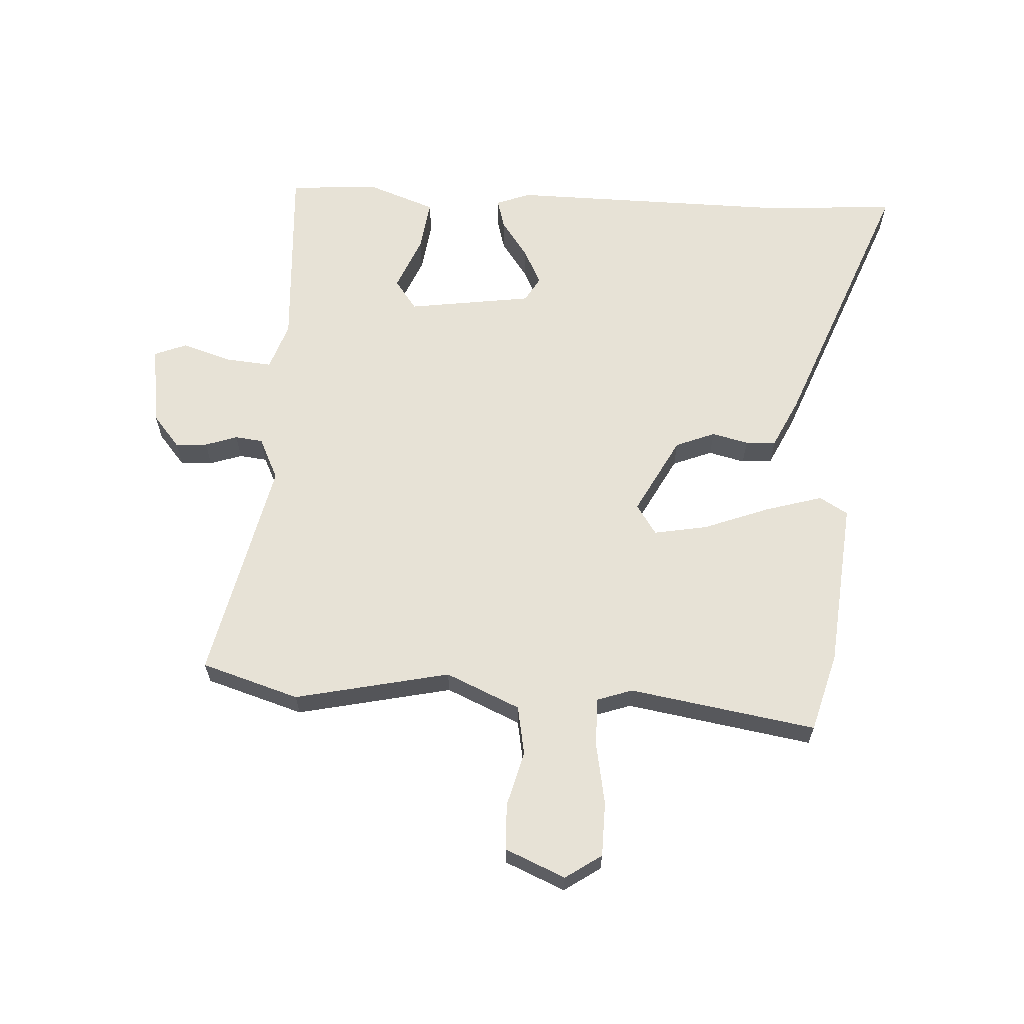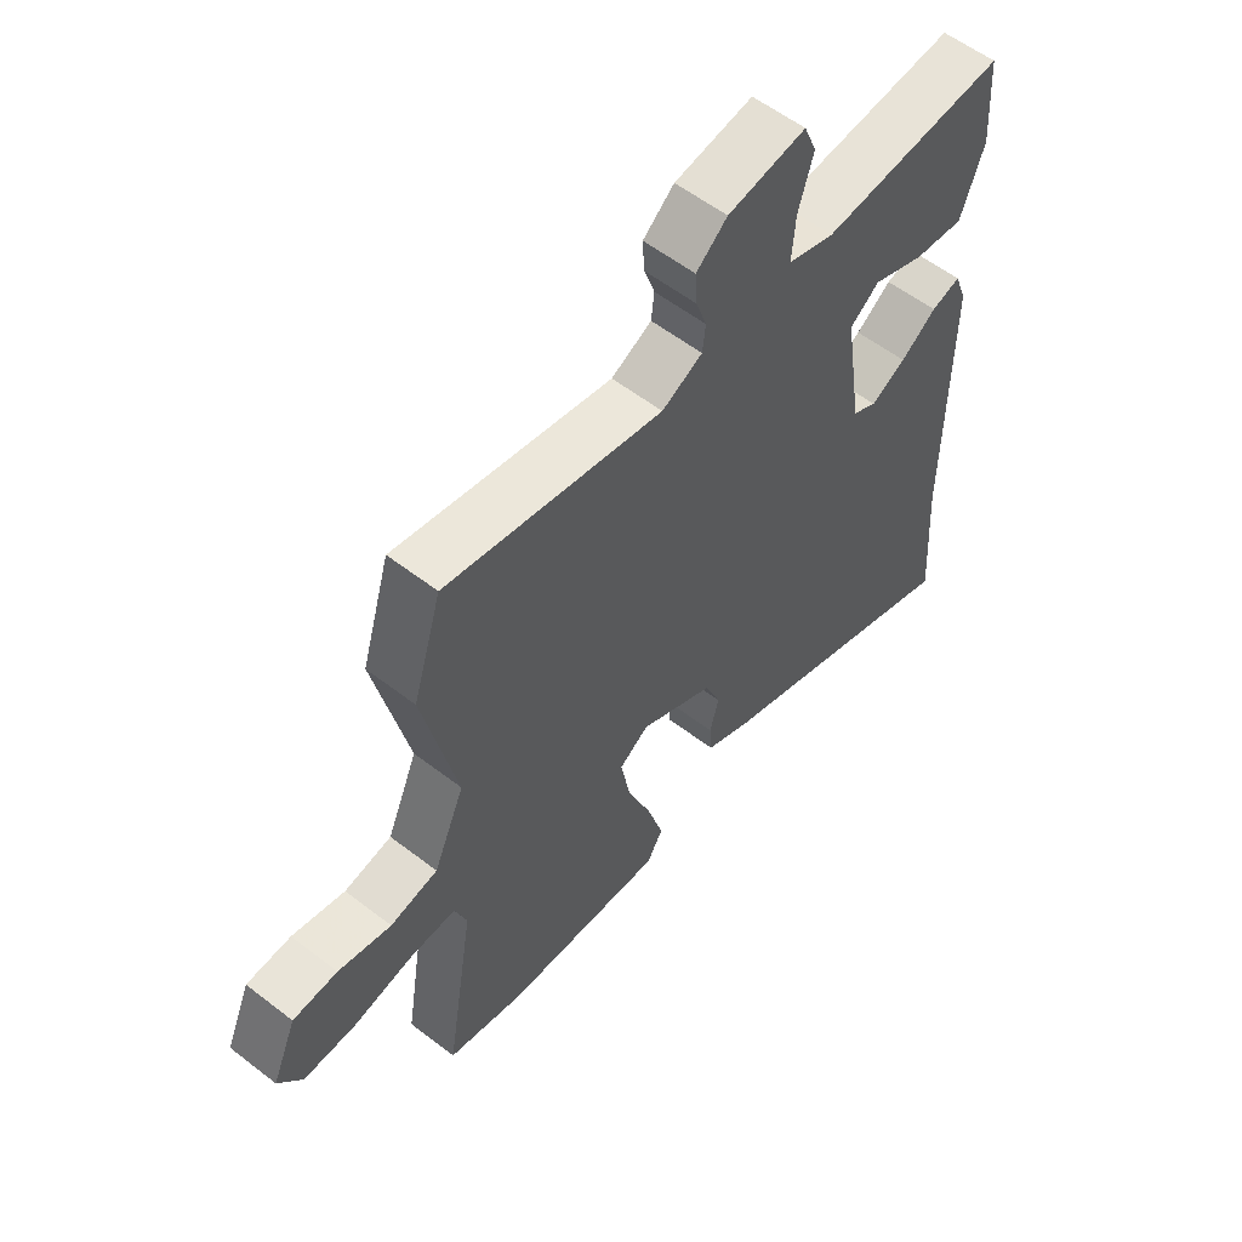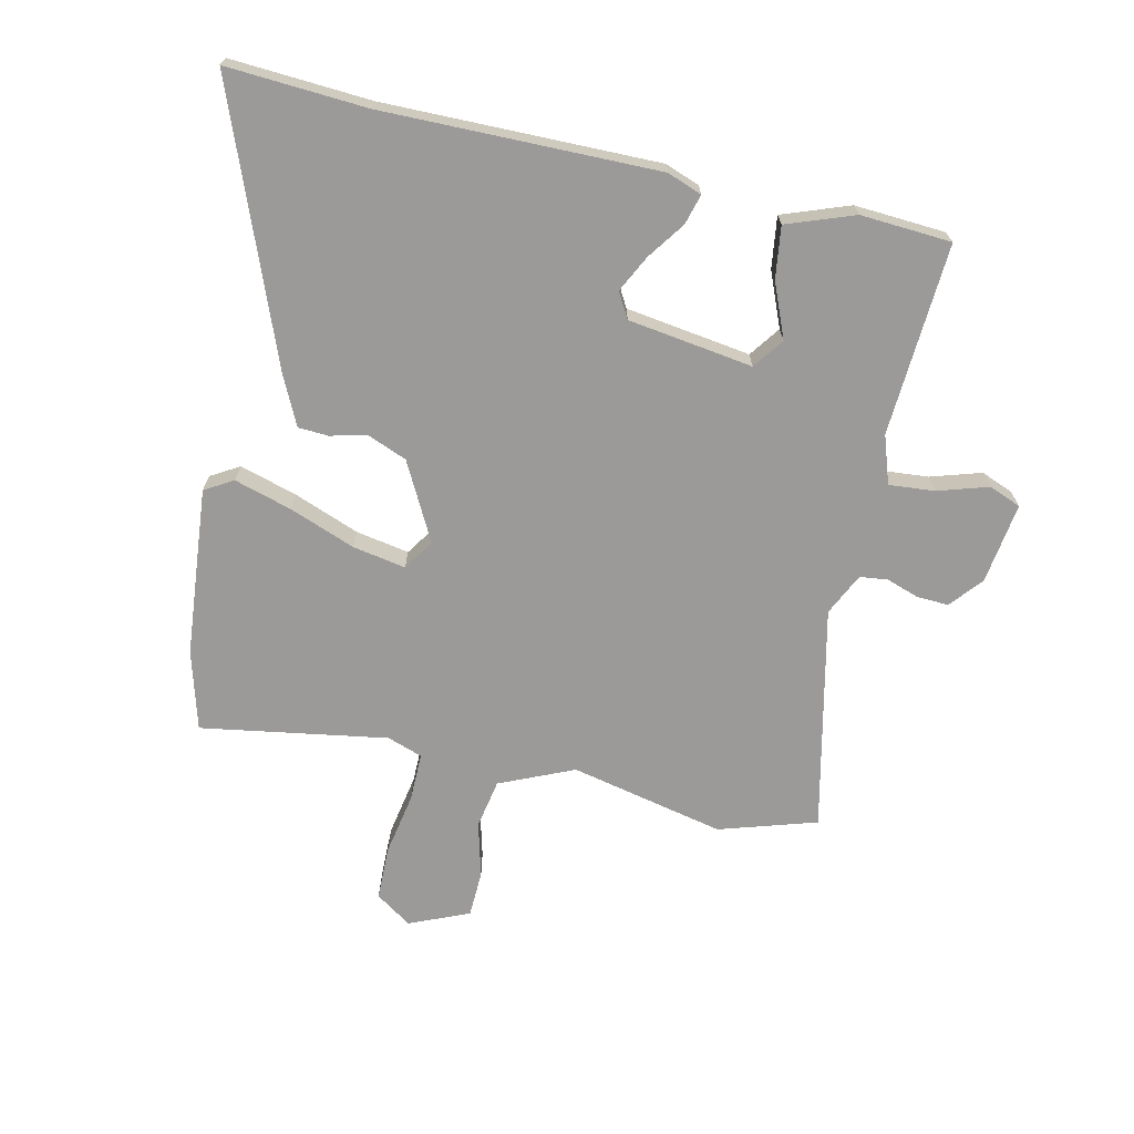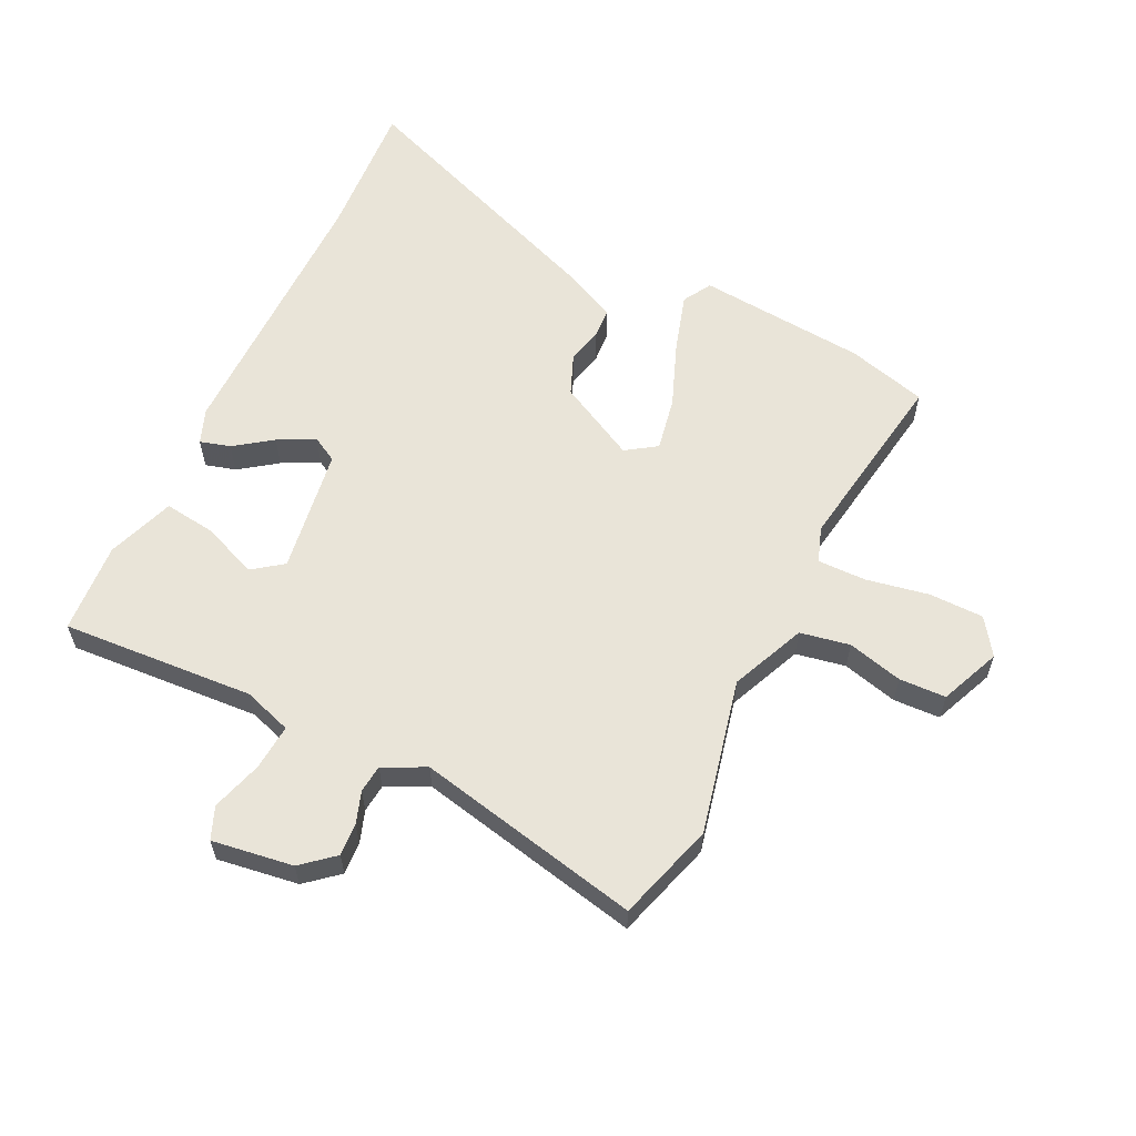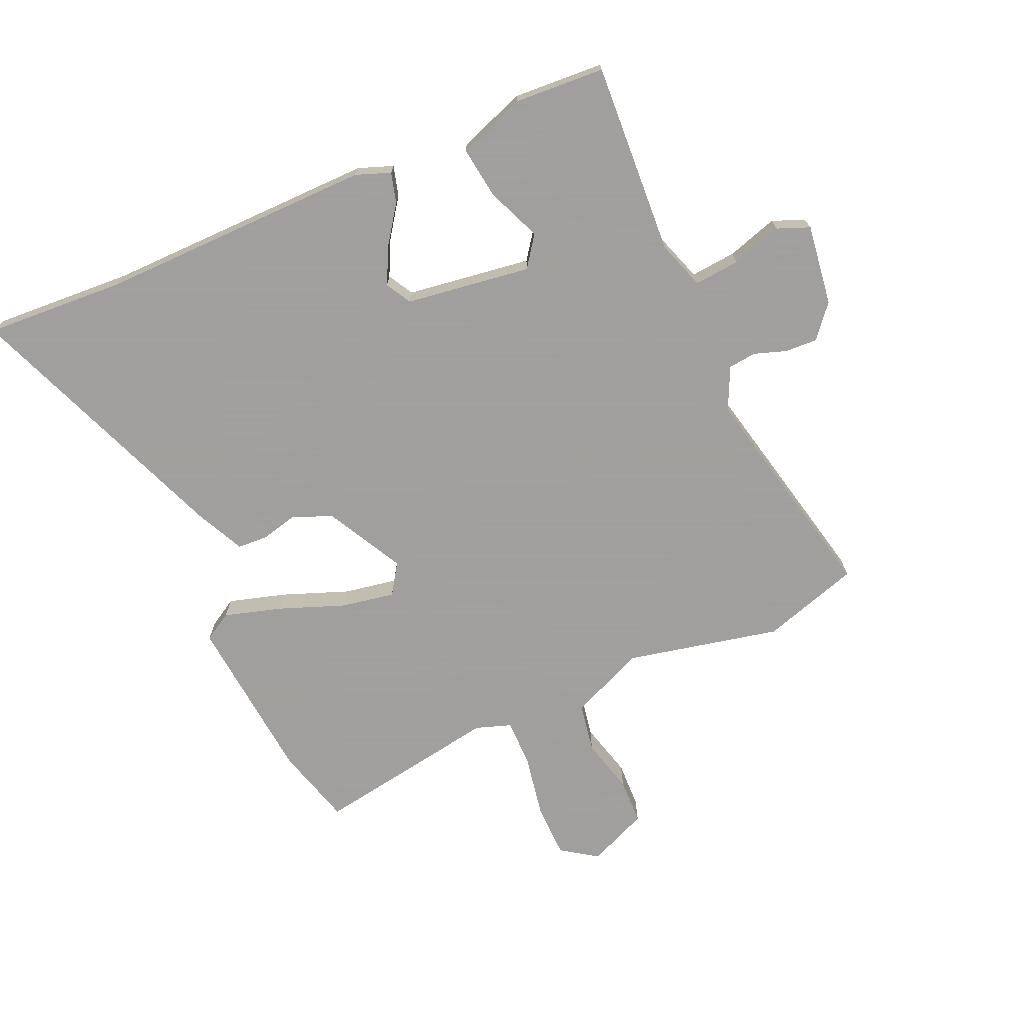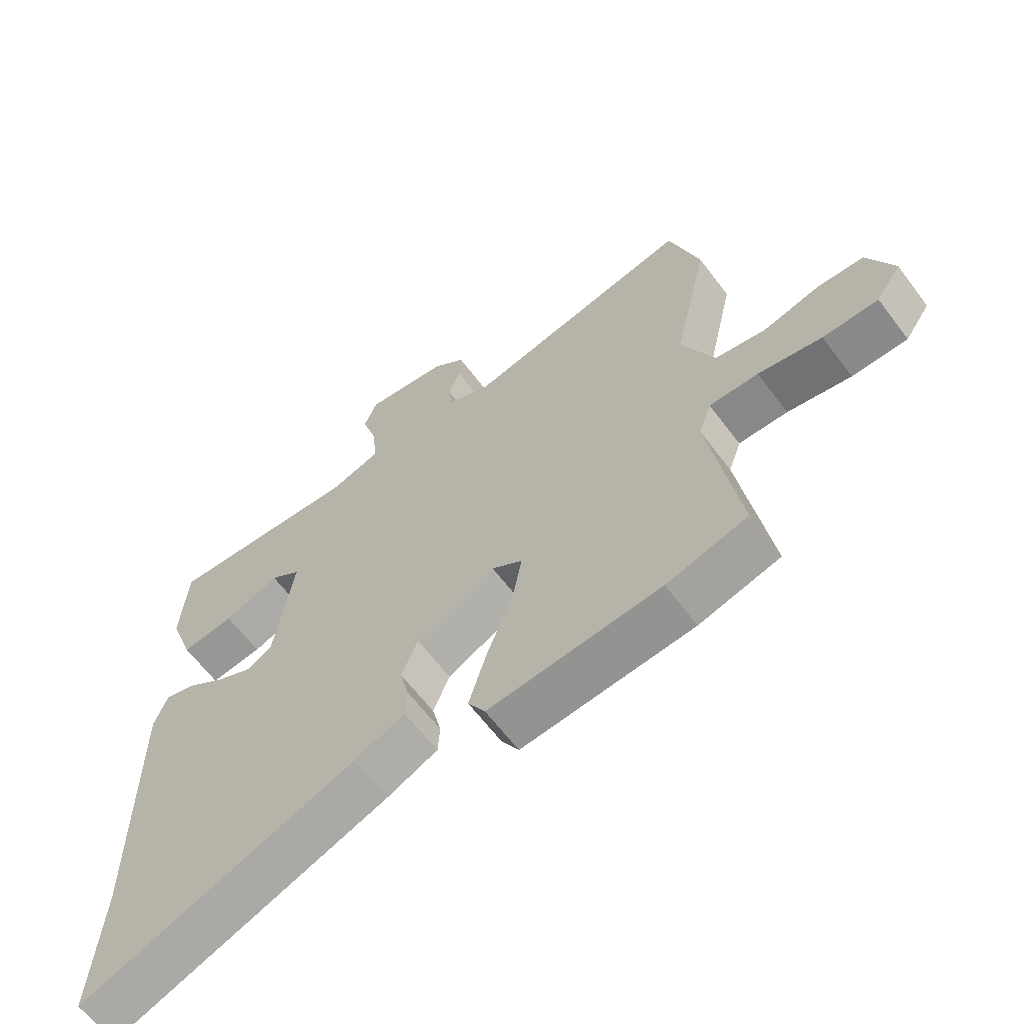
<metadata>
{"format":"obj","ext":"obj","renderer":"f3d","projection":"perspective","resolution":1024,"background":"white","views":[{"elev":63.3,"azim":93.5,"up":"+Y"},{"elev":57.2,"azim":128.8,"up":"+Z"},{"elev":-69.4,"azim":-102.4,"up":"+Y"},{"elev":59.9,"azim":25.8,"up":"+Y"},{"elev":-71.5,"azim":-65.8,"up":"+Y"},{"elev":-63.2,"azim":36.9,"up":"+Z"}]}
</metadata>
<code>
v 0.491 0.07 0.529
v 0.539 0.07 0.371
v 0.483 0.07 0.121
v 0.535 0.07 0.001
v 0.615 0.07 -0.014
v 0.704 0.07 0.009
v 0.779 0.07 0.006
v 0.82 0.07 -0.091
v 0.78 0.07 -0.149
v 0.692 0.07 -0.15
v 0.591 0.07 -0.131
v 0.513 0.07 -0.13
v 0.493 0.07 -0.187
v 0.541 0.07 -0.489
v 0.413 0.07 -0.524
v 0.14 0.07 -0.548
v 0.113 0.07 -0.502
v 0.141 0.07 -0.409
v 0.182 0.07 -0.303
v 0.198 0.07 -0.217
v 0.149 0.07 -0.184
v 0.023 0.07 -0.25
v -0.003 0.07 -0.314
v 0.011 0.07 -0.373
v 0.008 0.07 -0.422
v -0.072 0.07 -0.46
v -0.509 0.07 -0.628
v -0.494 0.07 -0.402
v -0.496 0.07 0.043
v -0.475 0.07 0.099
v -0.426 0.07 0.085
v -0.366 0.07 0.042
v -0.307 0.07 0.012
v -0.266 0.07 0.035
v -0.236 0.07 0.237
v -0.285 0.07 0.273
v -0.373 0.07 0.237
v -0.457 0.07 0.226
v -0.496 0.07 0.335
v -0.486 0.07 0.482
v -0.175 0.07 0.462
v -0.097 0.07 0.488
v -0.103 0.07 0.562
v -0.128 0.07 0.644
v -0.107 0.07 0.696
v 0.024 0.07 0.677
v 0.076 0.07 0.633
v 0.073 0.07 0.581
v 0.055 0.07 0.529
v 0.06 0.07 0.484
v 0.128 0.07 0.451
v 0.491 0 0.529
v 0.539 0 0.371
v 0.483 0 0.121
v 0.535 0 0.001
v 0.615 0 -0.014
v 0.704 0 0.009
v 0.779 0 0.006
v 0.82 0 -0.091
v 0.78 0 -0.149
v 0.692 0 -0.15
v 0.591 0 -0.131
v 0.513 0 -0.13
v 0.493 0 -0.187
v 0.541 0 -0.489
v 0.413 0 -0.524
v 0.14 0 -0.548
v 0.113 0 -0.502
v 0.141 0 -0.409
v 0.182 0 -0.303
v 0.198 0 -0.217
v 0.149 0 -0.184
v 0.023 0 -0.25
v -0.003 0 -0.314
v 0.011 0 -0.373
v 0.008 0 -0.422
v -0.072 0 -0.46
v -0.509 0 -0.628
v -0.494 0 -0.402
v -0.496 0 0.043
v -0.475 0 0.099
v -0.426 0 0.085
v -0.366 0 0.042
v -0.307 0 0.012
v -0.266 0 0.035
v -0.236 0 0.237
v -0.285 0 0.273
v -0.373 0 0.237
v -0.457 0 0.226
v -0.496 0 0.335
v -0.486 0 0.482
v -0.175 0 0.462
v -0.097 0 0.488
v -0.103 0 0.562
v -0.128 0 0.644
v -0.107 0 0.696
v 0.024 0 0.677
v 0.076 0 0.633
v 0.073 0 0.581
v 0.055 0 0.529
v 0.06 0 0.484
v 0.128 0 0.451
f 47 48 49
f 46 47 49
f 45 46 49
f 44 45 49
f 43 44 49
f 42 43 49 50
f 41 42 50 51
f 39 40 41
f 38 39 41
f 37 38 41
f 36 37 41
f 35 36 41 51
f 30 31 32
f 29 30 32
f 28 29 32
f 28 32 33
f 27 28 33
f 26 27 33
f 25 26 33
f 24 25 33
f 23 24 33
f 22 23 33 34
f 17 18 19
f 16 17 19
f 15 16 19
f 14 15 19
f 13 14 19
f 12 13 19 20
f 9 10 11
f 8 9 11
f 7 8 11
f 6 7 11
f 5 6 11
f 4 5 11 12
f 12 20 21
f 4 12 21
f 3 4 21
f 34 35 51
f 22 34 51
f 21 22 51
f 3 21 51
f 2 3 51
f 1 2 51
f 100 99 98
f 100 98 97
f 100 97 96
f 100 96 95
f 100 95 94
f 101 100 94 93
f 102 101 93 92
f 92 91 90
f 92 90 89
f 92 89 88
f 92 88 87
f 102 92 87 86
f 83 82 81
f 83 81 80
f 83 80 79
f 84 83 79
f 84 79 78
f 84 78 77
f 84 77 76
f 84 76 75
f 84 75 74
f 85 84 74 73
f 70 69 68
f 70 68 67
f 70 67 66
f 70 66 65
f 70 65 64
f 71 70 64 63
f 62 61 60
f 62 60 59
f 62 59 58
f 62 58 57
f 62 57 56
f 63 62 56 55
f 72 71 63
f 72 63 55
f 72 55 54
f 102 86 85
f 102 85 73
f 102 73 72
f 102 72 54
f 102 54 53
f 102 53 52
f 1 52 53 2
f 2 53 54 3
f 3 54 55 4
f 4 55 56 5
f 5 56 57 6
f 6 57 58 7
f 7 58 59 8
f 8 59 60 9
f 9 60 61 10
f 10 61 62 11
f 11 62 63 12
f 12 63 64 13
f 13 64 65 14
f 14 65 66 15
f 15 66 67 16
f 16 67 68 17
f 17 68 69 18
f 18 69 70 19
f 19 70 71 20
f 20 71 72 21
f 21 72 73 22
f 22 73 74 23
f 23 74 75 24
f 24 75 76 25
f 25 76 77 26
f 26 77 78 27
f 27 78 79 28
f 28 79 80 29
f 29 80 81 30
f 30 81 82 31
f 31 82 83 32
f 32 83 84 33
f 33 84 85 34
f 34 85 86 35
f 35 86 87 36
f 36 87 88 37
f 37 88 89 38
f 38 89 90 39
f 39 90 91 40
f 40 91 92 41
f 41 92 93 42
f 42 93 94 43
f 43 94 95 44
f 44 95 96 45
f 45 96 97 46
f 46 97 98 47
f 47 98 99 48
f 48 99 100 49
f 49 100 101 50
f 50 101 102 51
f 51 102 52 1

</code>
